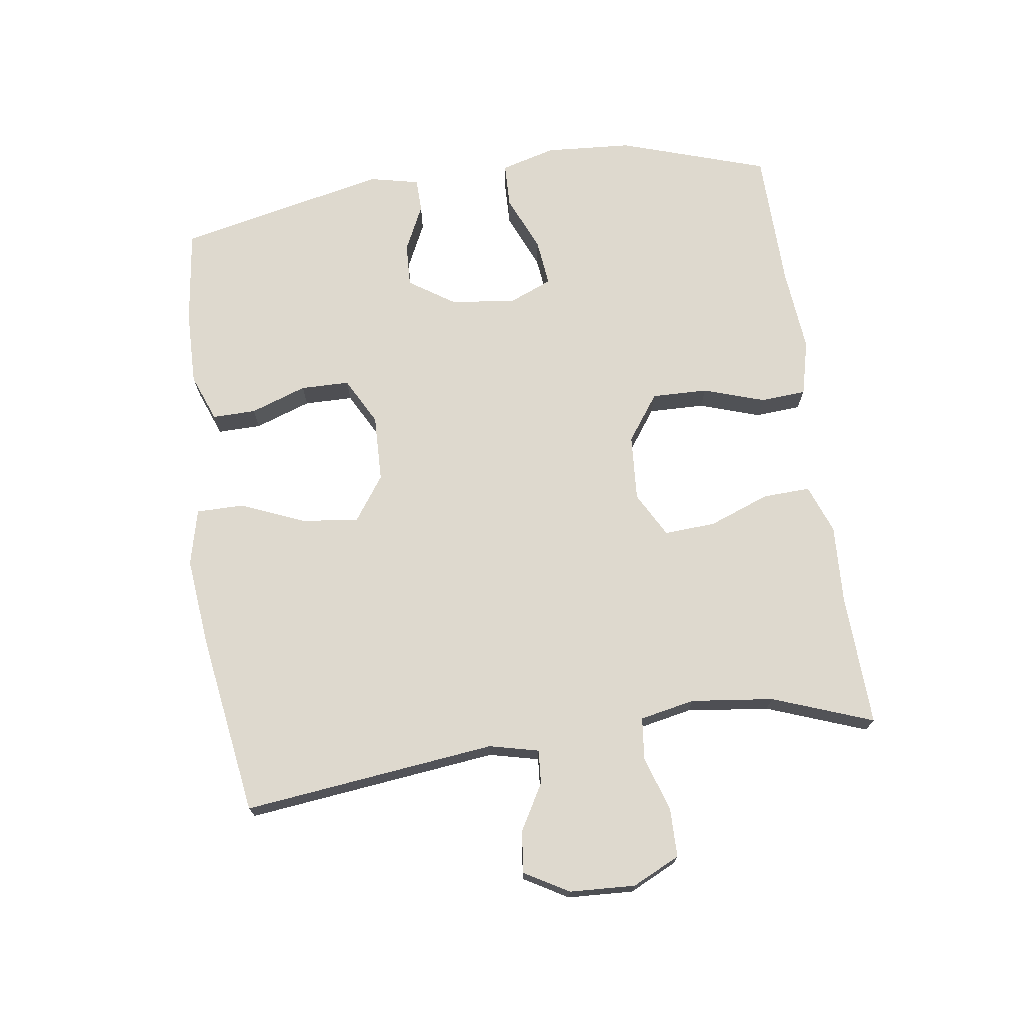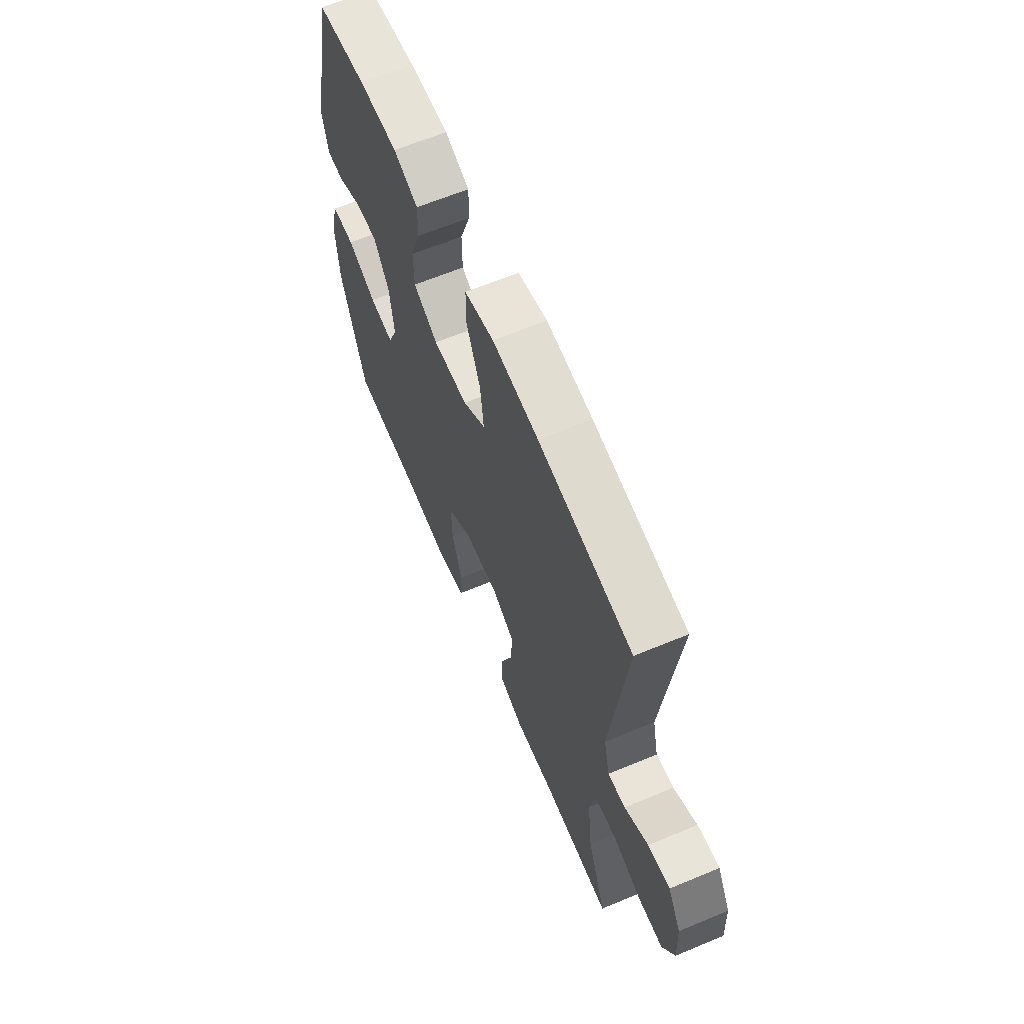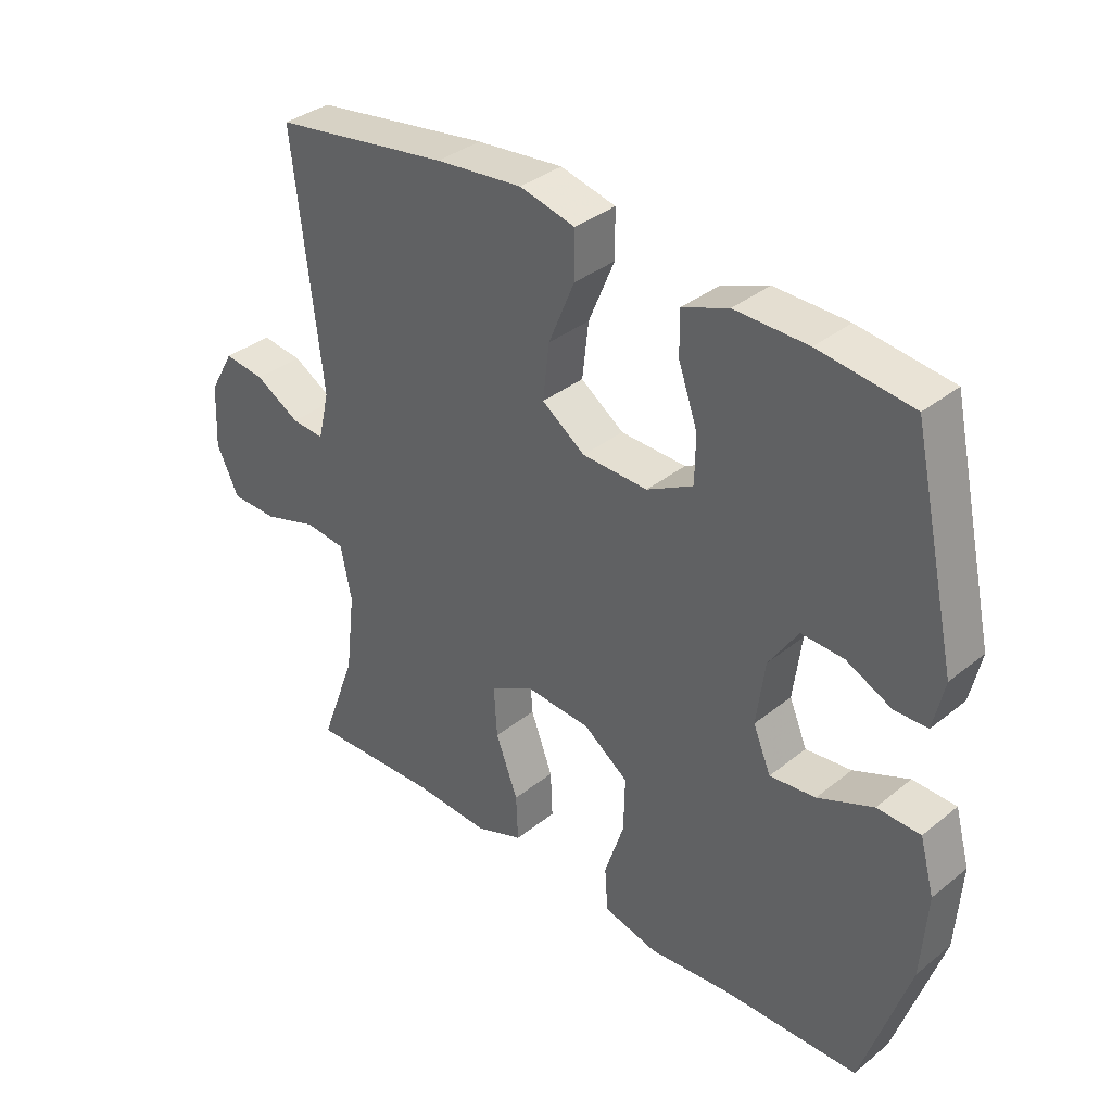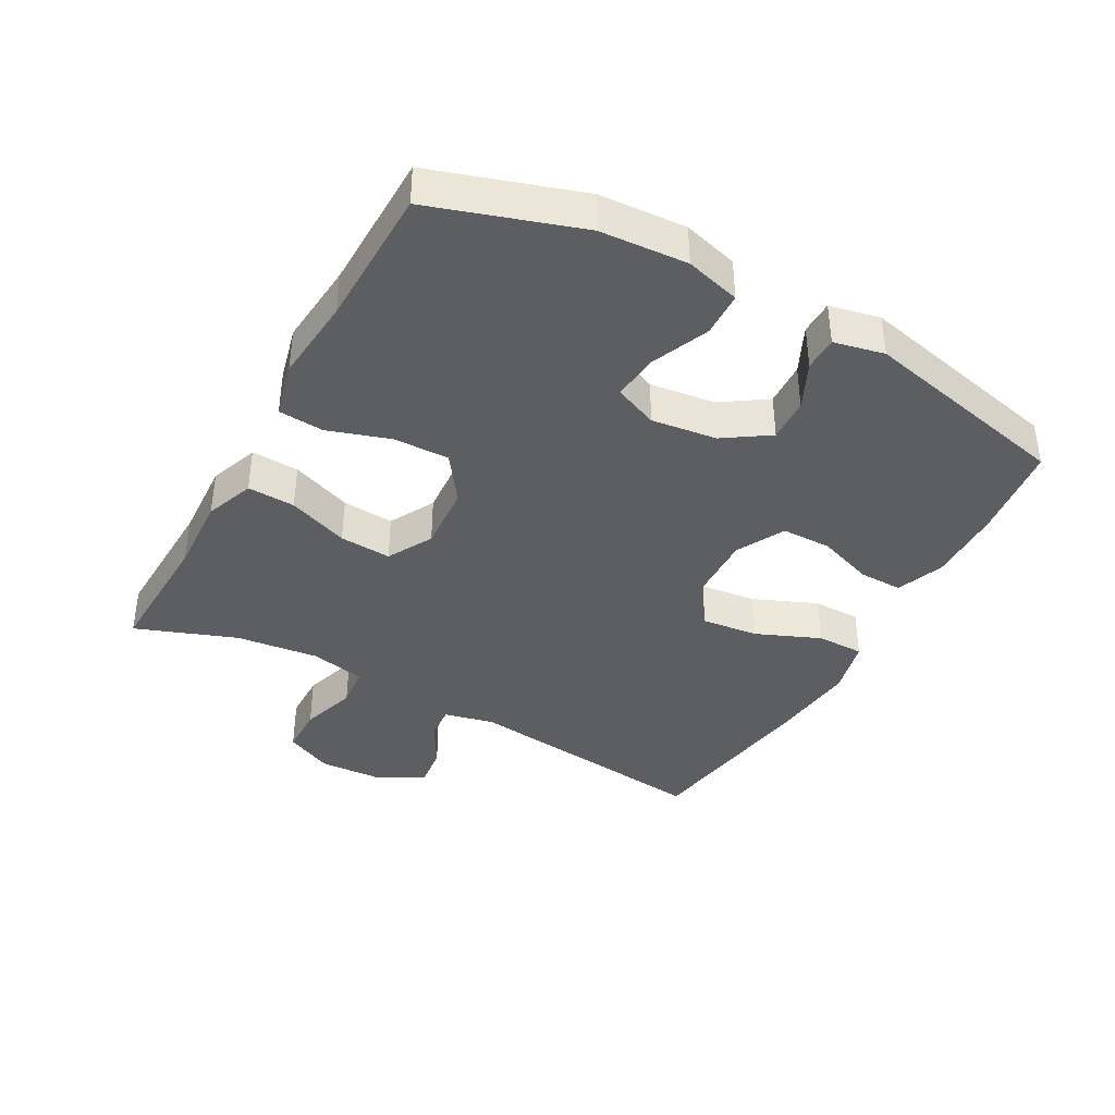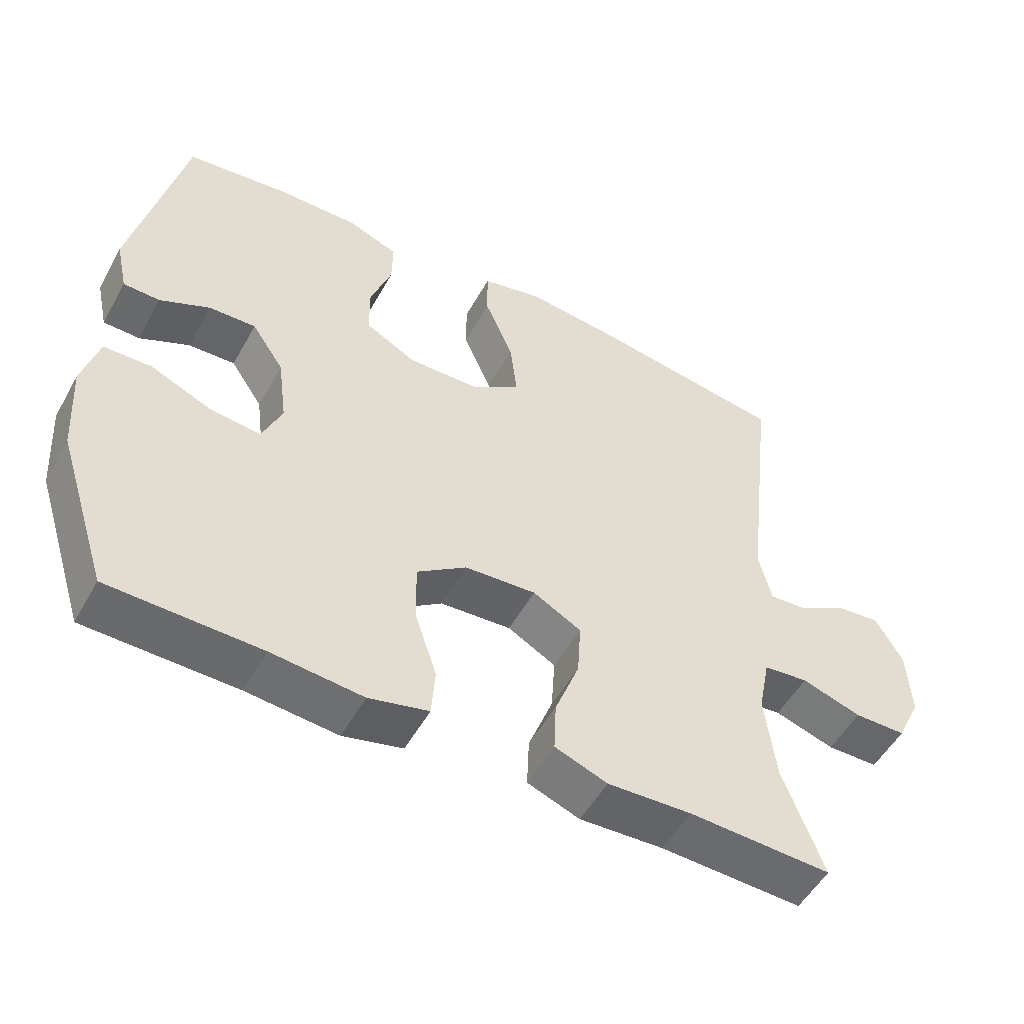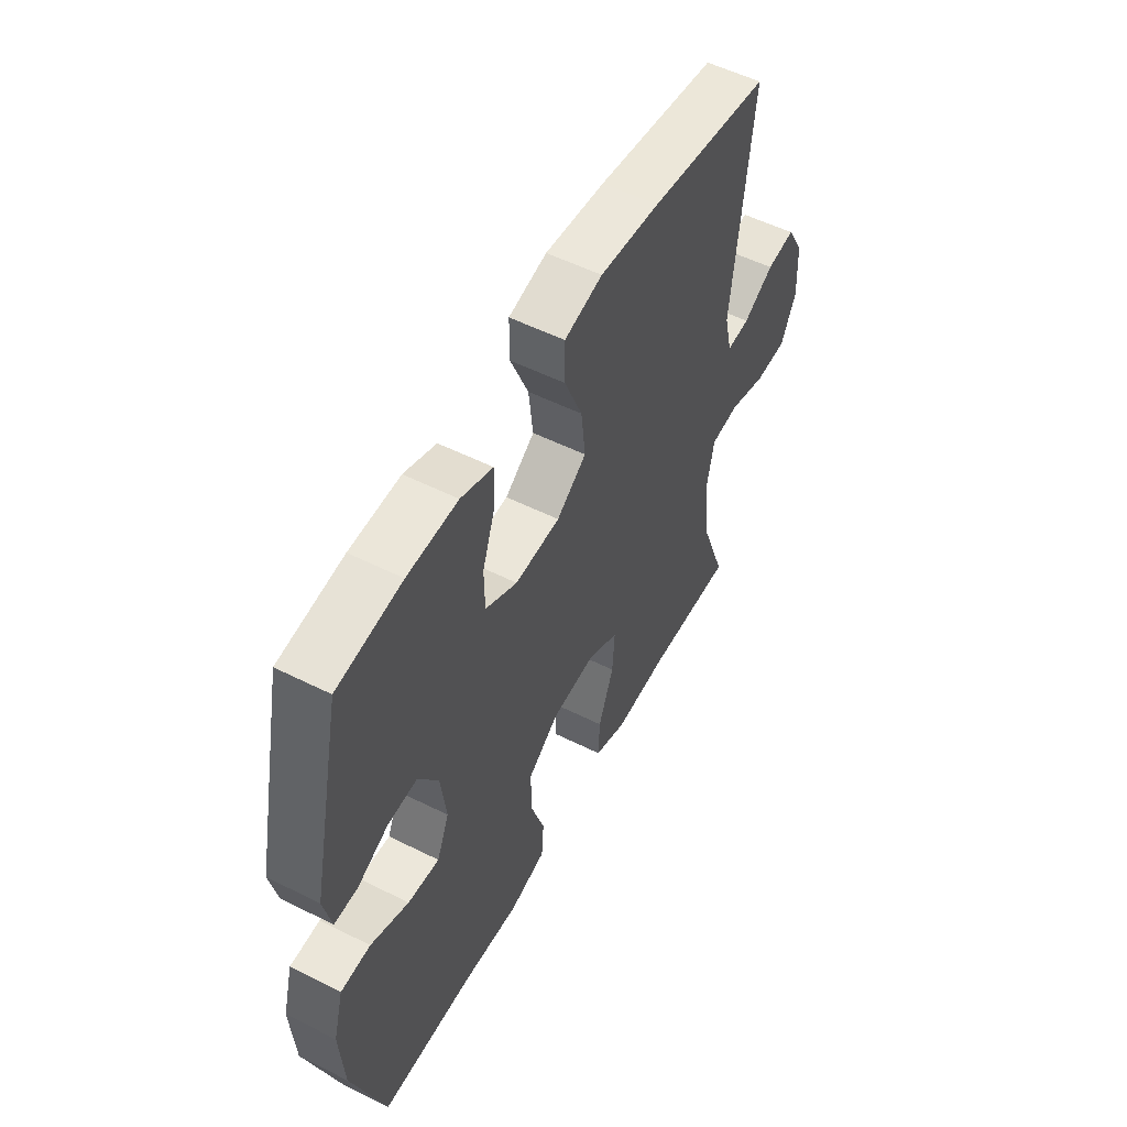
<metadata>
{"format":"obj","ext":"obj","renderer":"f3d","projection":"perspective","resolution":1024,"background":"white","views":[{"elev":71.6,"azim":81.9,"up":"+Y"},{"elev":63.8,"azim":67.2,"up":"+Z"},{"elev":35.6,"azim":-136.5,"up":"+Z"},{"elev":-39.3,"azim":-118.9,"up":"+Y"},{"elev":-52.5,"azim":-28.6,"up":"+Z"},{"elev":54.0,"azim":-62.0,"up":"+Z"}]}
</metadata>
<code>
v 0.5 0.07 -0.5
v 0.296 0.07 -0.492
v 0.176 0.07 -0.498
v 0.101 0.07 -0.47
v 0.104 0.07 -0.397
v 0.139 0.07 -0.304
v 0.144 0.07 -0.225
v 0.075 0.07 -0.187
v -0.027 0.07 -0.194
v -0.098 0.07 -0.245
v -0.096 0.07 -0.331
v -0.065 0.07 -0.425
v -0.07 0.07 -0.495
v -0.155 0.07 -0.516
v -0.285 0.07 -0.504
v -0.5 0.07 -0.5
v -0.574 0.07 -0.273
v -0.583 0.07 -0.14
v -0.56 0.07 -0.056
v -0.492 0.07 -0.054
v -0.405 0.07 -0.091
v -0.333 0.07 -0.099
v -0.305 0.07 -0.032
v -0.318 0.07 0.068
v -0.364 0.07 0.137
v -0.431 0.07 0.134
v -0.502 0.07 0.1
v -0.554 0.07 0.101
v -0.571 0.07 0.178
v -0.5 0.07 0.5
v -0.353 0.07 0.519
v -0.238 0.07 0.521
v -0.165 0.07 0.493
v -0.166 0.07 0.426
v -0.196 0.07 0.34
v -0.195 0.07 0.265
v -0.122 0.07 0.226
v -0.019 0.07 0.229
v 0.049 0.07 0.277
v 0.039 0.07 0.364
v -0.002 0.07 0.462
v -0.002 0.07 0.535
v 0.085 0.07 0.556
v 0.222 0.07 0.542
v 0.5 0.07 0.5
v 0.455 0.07 0.112
v 0.473 0.07 0.036
v 0.525 0.07 0.04
v 0.595 0.07 0.08
v 0.66 0.07 0.088
v 0.699 0.07 0.02
v 0.704 0.07 -0.081
v 0.669 0.07 -0.154
v 0.595 0.07 -0.155
v 0.509 0.07 -0.128
v 0.445 0.07 -0.135
v 0.428 0.07 -0.219
v 0.443 0.07 -0.346
v 0.5 0 -0.5
v 0.296 0 -0.492
v 0.176 0 -0.498
v 0.101 0 -0.47
v 0.104 0 -0.397
v 0.139 0 -0.304
v 0.144 0 -0.225
v 0.075 0 -0.187
v -0.027 0 -0.194
v -0.098 0 -0.245
v -0.096 0 -0.331
v -0.065 0 -0.425
v -0.07 0 -0.495
v -0.155 0 -0.516
v -0.285 0 -0.504
v -0.5 0 -0.5
v -0.574 0 -0.273
v -0.583 0 -0.14
v -0.56 0 -0.056
v -0.492 0 -0.054
v -0.405 0 -0.091
v -0.333 0 -0.099
v -0.305 0 -0.032
v -0.318 0 0.068
v -0.364 0 0.137
v -0.431 0 0.134
v -0.502 0 0.1
v -0.554 0 0.101
v -0.571 0 0.178
v -0.5 0 0.5
v -0.353 0 0.519
v -0.238 0 0.521
v -0.165 0 0.493
v -0.166 0 0.426
v -0.196 0 0.34
v -0.195 0 0.265
v -0.122 0 0.226
v -0.019 0 0.229
v 0.049 0 0.277
v 0.039 0 0.364
v -0.002 0 0.462
v -0.002 0 0.535
v 0.085 0 0.556
v 0.222 0 0.542
v 0.5 0 0.5
v 0.455 0 0.112
v 0.473 0 0.036
v 0.525 0 0.04
v 0.595 0 0.08
v 0.66 0 0.088
v 0.699 0 0.02
v 0.704 0 -0.081
v 0.669 0 -0.154
v 0.595 0 -0.155
v 0.509 0 -0.128
v 0.445 0 -0.135
v 0.428 0 -0.219
v 0.443 0 -0.346
f 52 53 54 55
f 52 55 56
f 51 52 56
f 48 49 50 51
f 47 48 51 56
f 46 47 56 57
f 44 45 46
f 43 44 46 57
f 40 41 42 43
f 39 40 43 57
f 32 33 34 35
f 32 35 36
f 31 32 36
f 30 31 36
f 29 30 36
f 26 27 28 29
f 25 26 29 36
f 24 25 36 37
f 18 19 20 21
f 18 21 22
f 15 16 17 18
f 15 18 22
f 14 15 22 23
f 11 12 13 14
f 10 11 14 23
f 3 4 5 6
f 2 3 6 7
f 58 1 2 7
f 38 39 57 58
f 38 58 7 8
f 37 38 8 9
f 23 24 37
f 9 10 23 37
f 113 112 111 110
f 114 113 110
f 114 110 109
f 109 108 107 106
f 114 109 106 105
f 115 114 105 104
f 104 103 102
f 115 104 102 101
f 101 100 99 98
f 115 101 98 97
f 93 92 91 90
f 94 93 90
f 94 90 89
f 94 89 88
f 94 88 87
f 87 86 85 84
f 94 87 84 83
f 95 94 83 82
f 79 78 77 76
f 80 79 76
f 76 75 74 73
f 80 76 73
f 81 80 73 72
f 72 71 70 69
f 81 72 69 68
f 64 63 62 61
f 65 64 61 60
f 65 60 59 116
f 116 115 97 96
f 66 65 116 96
f 67 66 96 95
f 95 82 81
f 95 81 68 67
f 1 59 60 2
f 2 60 61 3
f 3 61 62 4
f 4 62 63 5
f 5 63 64 6
f 6 64 65 7
f 7 65 66 8
f 8 66 67 9
f 9 67 68 10
f 10 68 69 11
f 11 69 70 12
f 12 70 71 13
f 13 71 72 14
f 14 72 73 15
f 15 73 74 16
f 16 74 75 17
f 17 75 76 18
f 18 76 77 19
f 19 77 78 20
f 20 78 79 21
f 21 79 80 22
f 22 80 81 23
f 23 81 82 24
f 24 82 83 25
f 25 83 84 26
f 26 84 85 27
f 27 85 86 28
f 28 86 87 29
f 29 87 88 30
f 30 88 89 31
f 31 89 90 32
f 32 90 91 33
f 33 91 92 34
f 34 92 93 35
f 35 93 94 36
f 36 94 95 37
f 37 95 96 38
f 38 96 97 39
f 39 97 98 40
f 40 98 99 41
f 41 99 100 42
f 42 100 101 43
f 43 101 102 44
f 44 102 103 45
f 45 103 104 46
f 46 104 105 47
f 47 105 106 48
f 48 106 107 49
f 49 107 108 50
f 50 108 109 51
f 51 109 110 52
f 52 110 111 53
f 53 111 112 54
f 54 112 113 55
f 55 113 114 56
f 56 114 115 57
f 57 115 116 58
f 58 116 59 1

</code>
